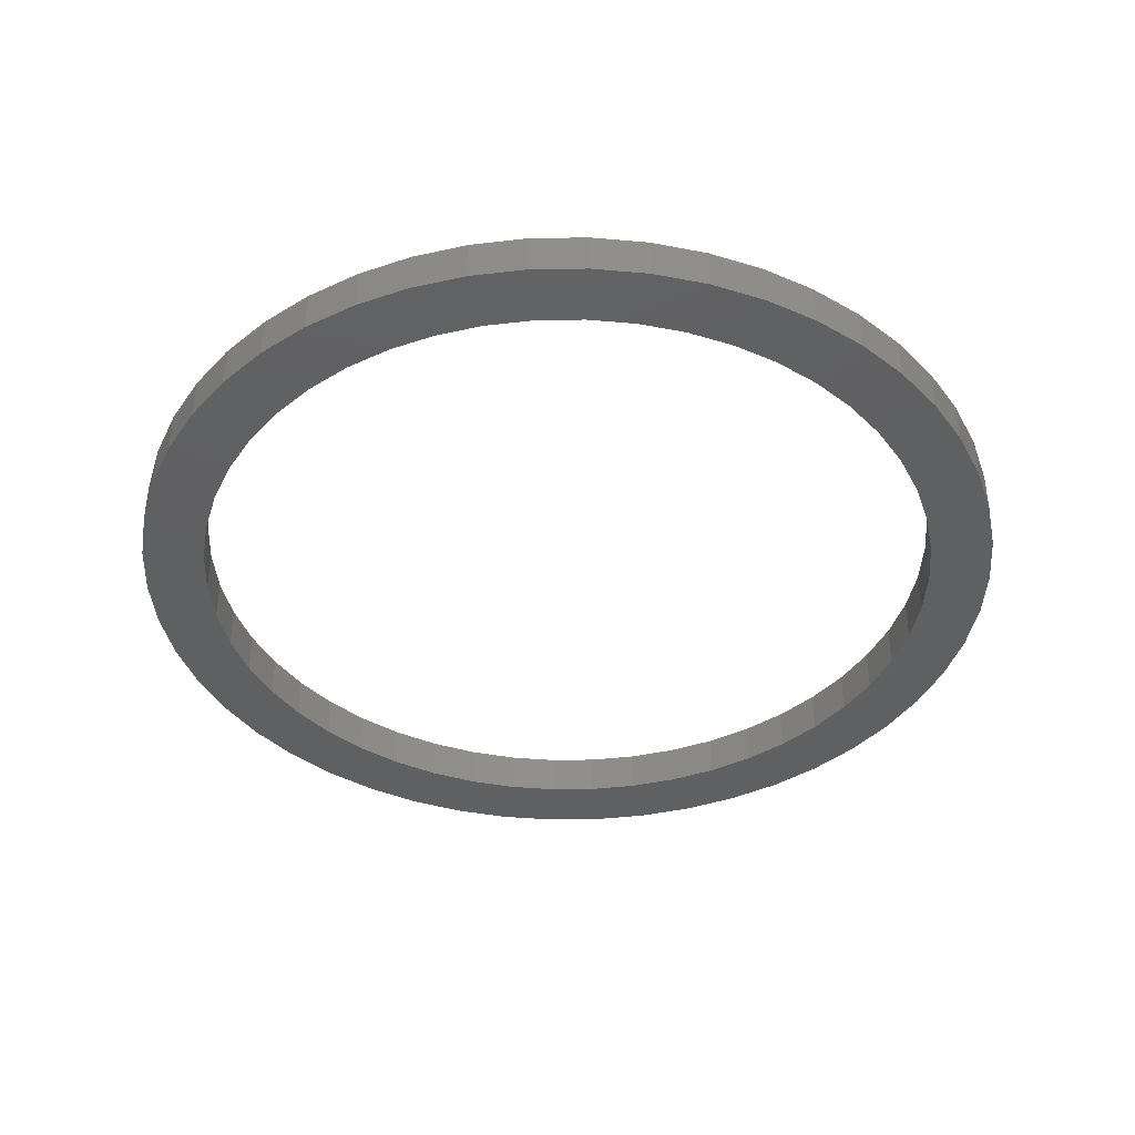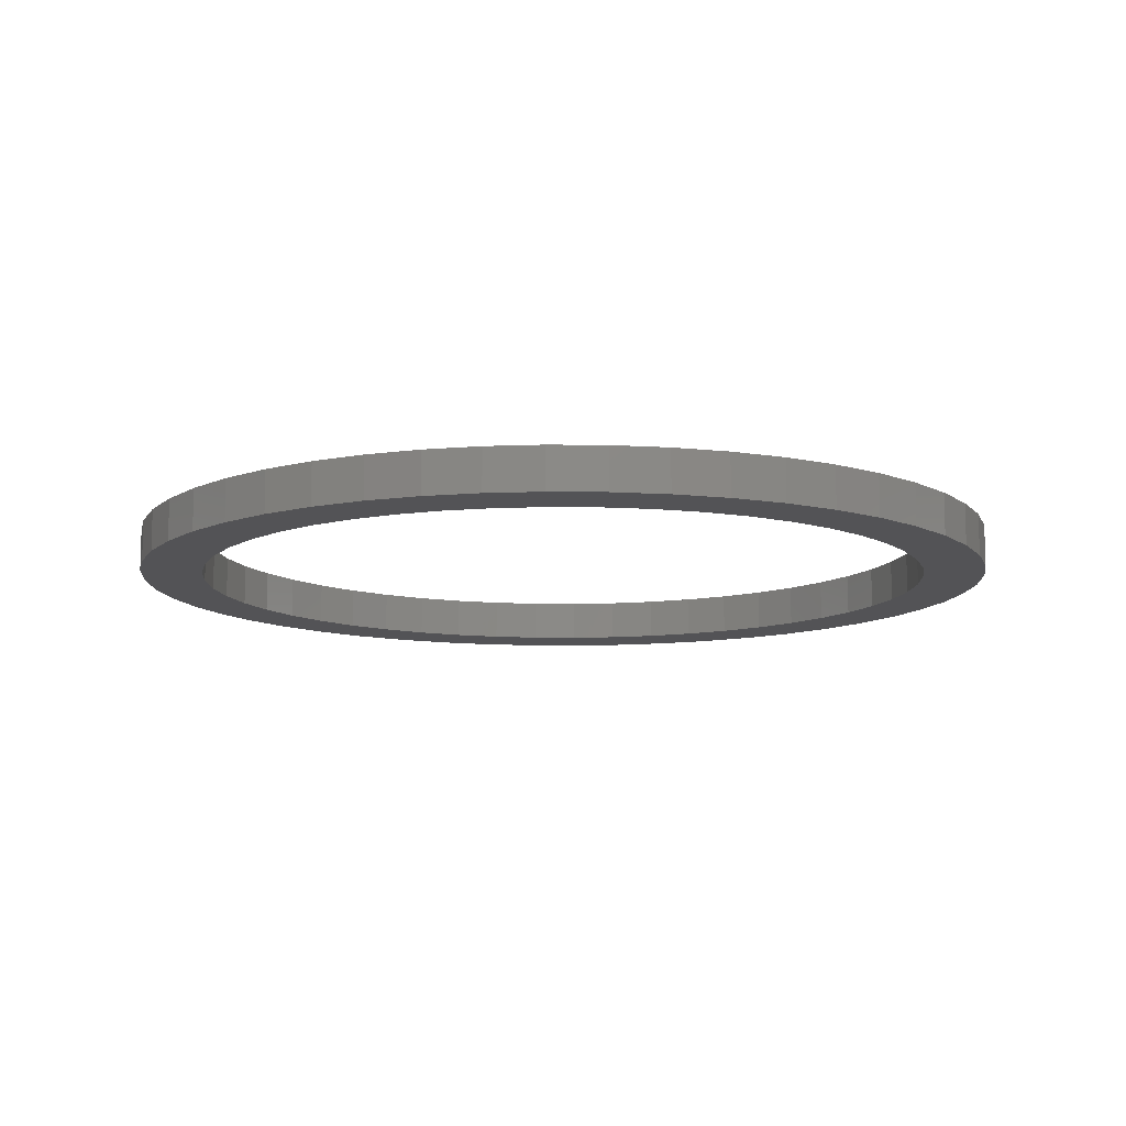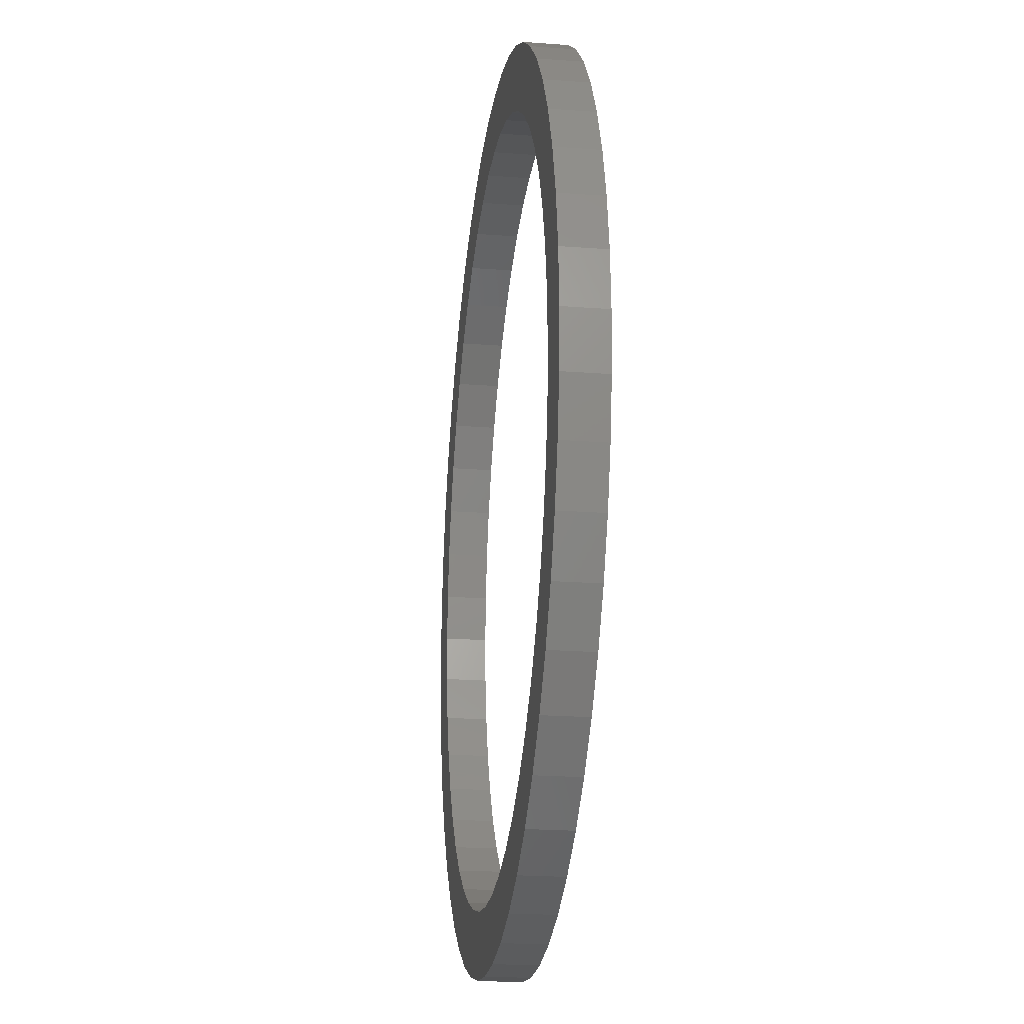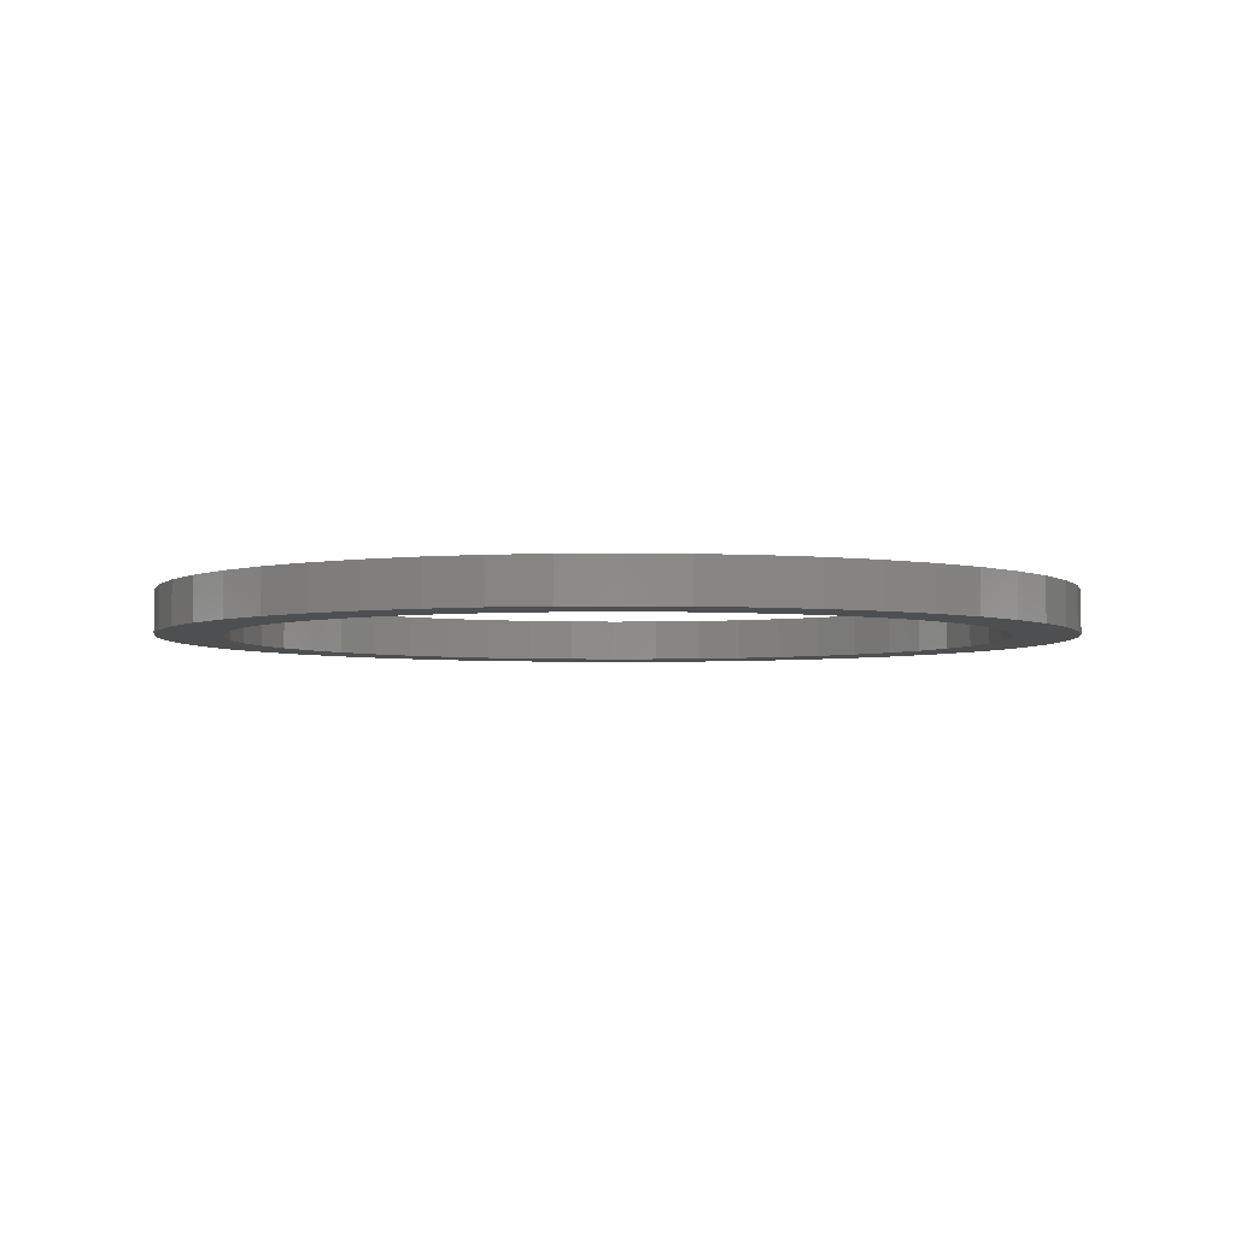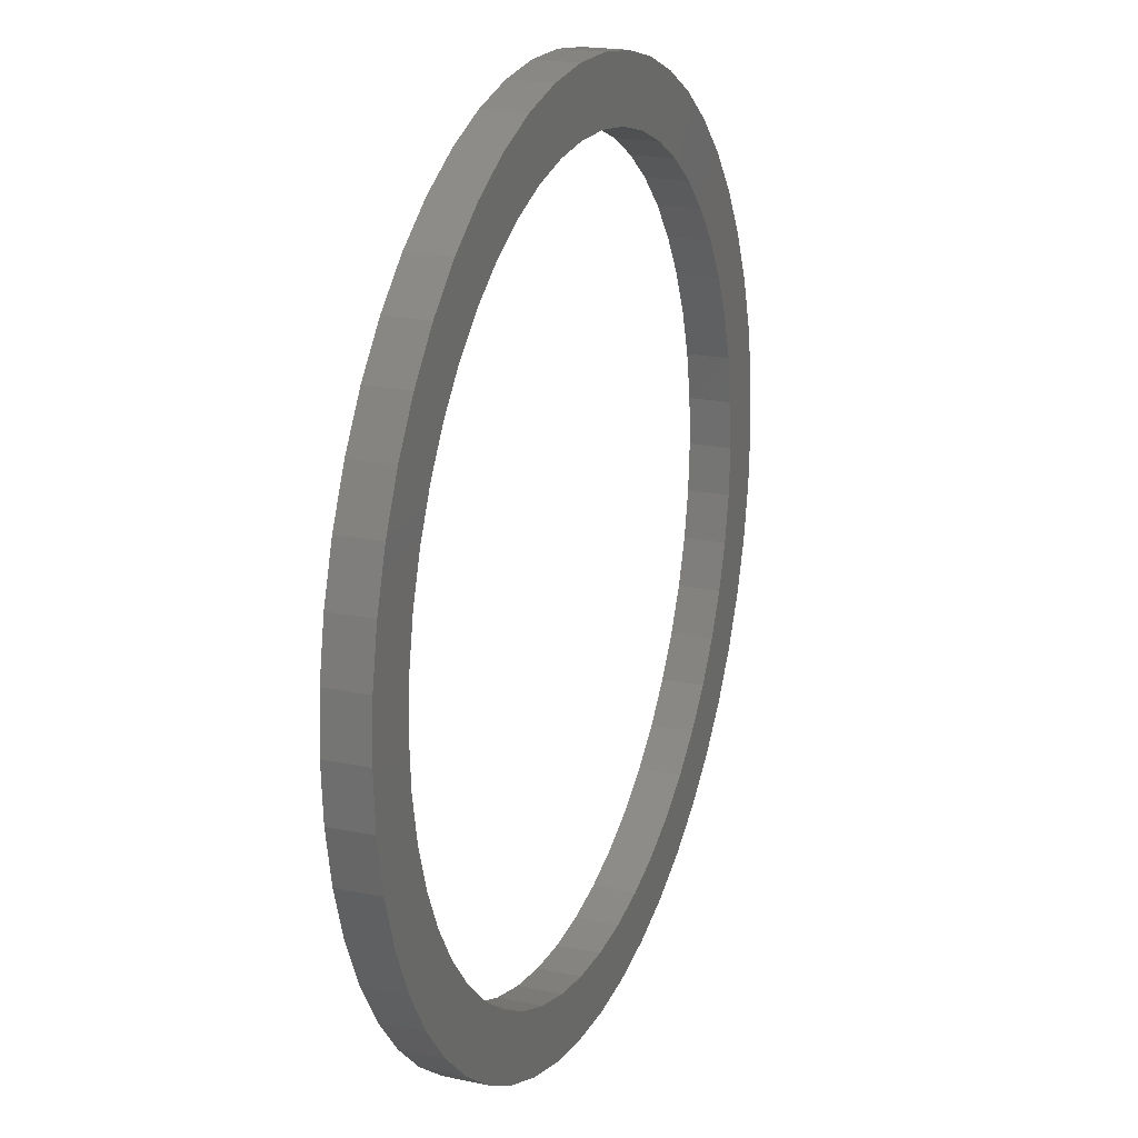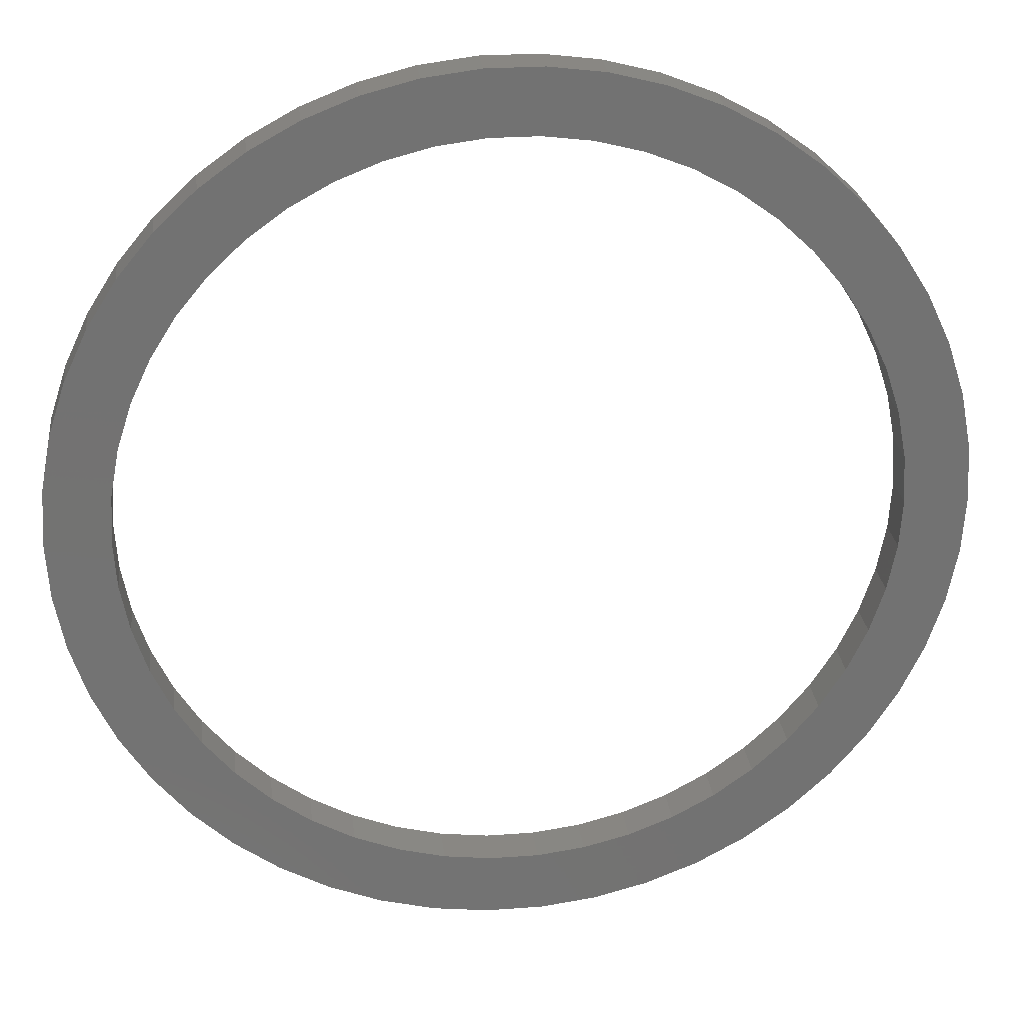
<metadata>
{"format":"stl","ext":"stl","renderer":"f3d","projection":"perspective","resolution":1024,"background":"white","views":[{"elev":-40.3,"azim":137.8,"up":"+Z"},{"elev":-10.8,"azim":27.2,"up":"+Z"},{"elev":-21.8,"azim":82.4,"up":"+Y"},{"elev":-3.9,"azim":-126.6,"up":"+Z"},{"elev":20.0,"azim":111.4,"up":"+Y"},{"elev":25.7,"azim":173.3,"up":"+Y"}]}
</metadata>
<code>
# stl→obj: 200 verts, 400 faces
v 21 0 2
v 20.83 2.632 0
v 20.83 2.632 2
v 21 0 0
v -21 0 0
v -20.83 2.632 2
v -20.83 2.632 0
v -21 0 2
v 1.319 20.96 0
v -1.319 20.96 2
v 1.319 20.96 2
v -1.319 20.96 0
v -1.319 -20.96 0
v 1.319 -20.96 2
v -1.319 -20.96 2
v 1.319 -20.96 0
v 15.31 14.38 0
v 13.39 16.18 2
v 15.31 14.38 2
v 13.39 16.18 0
v -13.39 16.18 0
v -15.31 14.38 2
v -13.39 16.18 2
v -15.31 14.38 0
v -6.489 19.97 0
v -8.941 19 2
v -6.489 19.97 2
v -8.941 19 0
v 19.53 7.731 2
v 18.4 10.12 0
v 18.4 10.12 2
v 19.53 7.731 0
v 20.34 5.222 0
v 20.34 5.222 2
v 8.941 19 0
v 6.489 19.97 2
v 8.941 19 2
v 6.489 19.97 0
v 11.25 17.73 0
v 11.25 17.73 2
v -19.53 7.731 0
v -18.4 10.12 2
v -18.4 10.12 0
v -19.53 7.731 2
v -20.34 5.222 0
v -20.34 5.222 2
v -3.935 20.63 2
v -3.935 20.63 0
v 6.489 -19.97 0
v 8.941 -19 2
v 6.489 -19.97 2
v 8.941 -19 0
v 16.99 12.34 2
v 16.99 12.34 0
v 3.935 20.63 2
v 3.935 20.63 0
v -16.99 12.34 2
v -16.99 12.34 0
v 18 0 2
v 17.86 2.256 2
v 20.83 -2.632 2
v 17.43 4.476 2
v 17.86 -2.256 2
v 16.74 6.626 2
v 20.34 -5.222 2
v 17.43 -4.476 2
v 15.77 8.672 2
v 14.56 10.58 2
v 13.12 12.32 2
v 11.47 13.87 2
v 9.645 15.2 2
v 7.664 16.29 2
v 5.562 17.12 2
v 3.373 17.68 2
v 1.13 17.96 2
v -1.13 17.96 2
v -3.373 17.68 2
v -5.562 17.12 2
v -7.664 16.29 2
v -9.645 15.2 2
v -11.25 17.73 2
v -11.47 13.87 2
v -13.12 12.32 2
v -14.56 10.58 2
v -15.77 8.672 2
v -16.74 6.626 2
v -17.43 4.476 2
v 19.53 -7.731 2
v 16.74 -6.626 2
v 18.4 -10.12 2
v 15.77 -8.672 2
v 16.99 -12.34 2
v 14.56 -10.58 2
v 15.31 -14.38 2
v 13.12 -12.32 2
v 13.39 -16.18 2
v 11.47 -13.87 2
v 11.25 -17.73 2
v 9.645 -15.2 2
v 7.664 -16.29 2
v 5.562 -17.12 2
v 3.935 -20.63 2
v 3.373 -17.68 2
v 1.13 -17.96 2
v -1.13 -17.96 2
v -3.373 -17.68 2
v -3.935 -20.63 2
v -5.562 -17.12 2
v -6.489 -19.97 2
v -7.664 -16.29 2
v -8.941 -19 2
v -9.645 -15.2 2
v -11.25 -17.73 2
v -11.47 -13.87 2
v -13.39 -16.18 2
v -13.12 -12.32 2
v -15.31 -14.38 2
v -14.56 -10.58 2
v -16.99 -12.34 2
v -15.77 -8.672 2
v -18.4 -10.12 2
v -16.74 -6.626 2
v -19.53 -7.731 2
v -17.43 -4.476 2
v -20.34 -5.222 2
v -17.86 -2.256 2
v -20.83 -2.632 2
v -18 0 2
v -17.86 2.256 2
v -11.25 17.73 0
v 20.83 -2.632 0
v 11.25 -17.73 0
v 13.39 -16.18 0
v 15.31 -14.38 0
v 20.34 -5.222 0
v 18 0 0
v 17.86 -2.256 0
v 17.43 -4.476 0
v 19.53 -7.731 0
v 17.86 2.256 0
v 16.74 -6.626 0
v 18.4 -10.12 0
v 17.43 4.476 0
v 15.77 -8.672 0
v 16.99 -12.34 0
v 14.56 -10.58 0
v 13.12 -12.32 0
v 11.47 -13.87 0
v 9.645 -15.2 0
v 7.664 -16.29 0
v 5.562 -17.12 0
v 3.935 -20.63 0
v 3.373 -17.68 0
v 1.13 -17.96 0
v -1.13 -17.96 0
v -3.373 -17.68 0
v -3.935 -20.63 0
v -5.562 -17.12 0
v -6.489 -19.97 0
v -7.664 -16.29 0
v -8.941 -19 0
v -9.645 -15.2 0
v -11.25 -17.73 0
v -11.47 -13.87 0
v -13.39 -16.18 0
v -13.12 -12.32 0
v -15.31 -14.38 0
v -14.56 -10.58 0
v -16.99 -12.34 0
v -15.77 -8.672 0
v -18.4 -10.12 0
v -16.74 -6.626 0
v -19.53 -7.731 0
v -20.34 -5.222 0
v -17.43 -4.476 0
v 16.74 6.626 0
v 15.77 8.672 0
v 14.56 10.58 0
v 13.12 12.32 0
v 11.47 13.87 0
v 9.645 15.2 0
v 7.664 16.29 0
v 5.562 17.12 0
v 3.373 17.68 0
v 1.13 17.96 0
v -1.13 17.96 0
v -3.373 17.68 0
v -5.562 17.12 0
v -7.664 16.29 0
v -9.645 15.2 0
v -11.47 13.87 0
v -13.12 12.32 0
v -14.56 10.58 0
v -15.77 8.672 0
v -16.74 6.626 0
v -17.43 4.476 0
v -17.86 2.256 0
v -18 0 0
v -17.86 -2.256 0
v -20.83 -2.632 0
f 1 2 3
f 2 1 4
f 5 6 7
f 6 5 8
f 9 10 11
f 10 9 12
f 13 14 15
f 14 13 16
f 17 18 19
f 18 17 20
f 21 22 23
f 22 21 24
f 25 26 27
f 26 25 28
f 29 30 31
f 30 29 32
f 3 33 34
f 33 3 2
f 35 36 37
f 36 35 38
f 39 37 40
f 37 39 35
f 41 42 43
f 42 41 44
f 45 44 41
f 44 45 46
f 12 47 10
f 47 12 48
f 49 50 51
f 50 49 52
f 34 32 29
f 32 34 33
f 53 17 19
f 17 53 54
f 31 54 53
f 54 31 30
f 38 55 36
f 55 38 56
f 56 11 55
f 11 56 9
f 20 40 18
f 40 20 39
f 43 57 58
f 57 43 42
f 58 22 24
f 22 58 57
f 7 46 45
f 46 7 6
f 59 1 3
f 60 3 34
f 1 59 61
f 62 34 29
f 63 61 59
f 64 29 31
f 61 63 65
f 66 65 63
f 3 60 59
f 34 62 60
f 67 31 53
f 29 64 62
f 31 67 64
f 68 53 19
f 53 68 67
f 69 19 18
f 19 69 68
f 18 70 69
f 40 70 18
f 40 71 70
f 37 71 40
f 37 72 71
f 36 72 37
f 36 73 72
f 55 73 36
f 55 74 73
f 11 74 55
f 11 75 74
f 11 76 75
f 10 76 11
f 10 77 76
f 47 77 10
f 47 78 77
f 27 78 47
f 27 79 78
f 26 79 27
f 26 80 79
f 81 80 26
f 81 82 80
f 23 82 81
f 82 23 83
f 22 83 23
f 83 22 84
f 57 84 22
f 84 57 85
f 42 85 57
f 85 42 86
f 44 86 42
f 46 87 44
f 86 44 87
f 65 66 88
f 89 88 66
f 88 89 90
f 91 90 89
f 90 91 92
f 93 92 91
f 92 93 94
f 95 94 93
f 94 95 96
f 97 96 95
f 97 98 96
f 99 98 97
f 99 50 98
f 100 50 99
f 100 51 50
f 101 51 100
f 101 102 51
f 103 102 101
f 103 14 102
f 104 14 103
f 105 14 104
f 105 15 14
f 106 15 105
f 106 107 15
f 108 107 106
f 108 109 107
f 110 109 108
f 110 111 109
f 112 111 110
f 112 113 111
f 114 113 112
f 115 114 116
f 114 115 113
f 117 116 118
f 116 117 115
f 119 118 120
f 121 120 122
f 118 119 117
f 123 122 124
f 125 124 126
f 120 121 119
f 127 126 128
f 87 46 129
f 6 129 46
f 122 123 121
f 129 6 128
f 124 125 123
f 8 128 6
f 126 127 125
f 128 8 127
f 28 81 26
f 81 28 130
f 130 23 81
f 23 130 21
f 48 27 47
f 27 48 25
f 61 4 1
f 4 61 131
f 52 98 50
f 98 52 132
f 133 94 96
f 94 133 134
f 65 131 61
f 131 65 135
f 136 4 131
f 137 131 135
f 4 136 2
f 138 135 139
f 140 2 136
f 141 139 142
f 2 140 33
f 143 33 140
f 131 137 136
f 135 138 137
f 144 142 145
f 139 141 138
f 142 144 141
f 146 145 134
f 145 146 144
f 147 134 133
f 134 147 146
f 133 148 147
f 132 148 133
f 132 149 148
f 52 149 132
f 52 150 149
f 49 150 52
f 49 151 150
f 152 151 49
f 152 153 151
f 16 153 152
f 16 154 153
f 16 155 154
f 13 155 16
f 13 156 155
f 157 156 13
f 157 158 156
f 159 158 157
f 159 160 158
f 161 160 159
f 161 162 160
f 163 162 161
f 163 164 162
f 165 164 163
f 164 165 166
f 167 166 165
f 166 167 168
f 169 168 167
f 168 169 170
f 171 170 169
f 170 171 172
f 173 172 171
f 174 175 173
f 172 173 175
f 33 143 32
f 176 32 143
f 32 176 30
f 177 30 176
f 30 177 54
f 178 54 177
f 54 178 17
f 179 17 178
f 17 179 20
f 180 20 179
f 180 39 20
f 181 39 180
f 181 35 39
f 182 35 181
f 182 38 35
f 183 38 182
f 183 56 38
f 184 56 183
f 184 9 56
f 185 9 184
f 186 9 185
f 186 12 9
f 187 12 186
f 187 48 12
f 188 48 187
f 188 25 48
f 189 25 188
f 189 28 25
f 190 28 189
f 190 130 28
f 191 130 190
f 21 191 192
f 191 21 130
f 24 192 193
f 192 24 21
f 58 193 194
f 43 194 195
f 193 58 24
f 41 195 196
f 45 196 197
f 194 43 58
f 7 197 198
f 175 174 199
f 200 199 174
f 195 41 43
f 199 200 198
f 196 45 41
f 5 198 200
f 197 7 45
f 198 5 7
f 90 139 88
f 139 90 142
f 94 145 92
f 145 94 134
f 159 107 109
f 107 159 157
f 167 115 117
f 115 167 165
f 169 121 171
f 121 169 119
f 173 125 174
f 125 173 123
f 152 51 102
f 51 152 49
f 16 102 14
f 102 16 152
f 132 96 98
f 96 132 133
f 88 135 65
f 135 88 139
f 92 142 90
f 142 92 145
f 157 15 107
f 15 157 13
f 161 109 111
f 109 161 159
f 167 119 169
f 119 167 117
f 171 123 173
f 123 171 121
f 174 127 200
f 127 174 125
f 200 8 5
f 8 200 127
f 163 111 113
f 111 163 161
f 165 113 115
f 113 165 163
f 136 60 140
f 60 136 59
f 128 197 129
f 197 128 198
f 186 75 76
f 75 186 185
f 154 105 104
f 105 154 155
f 180 69 70
f 69 180 179
f 192 82 83
f 82 192 191
f 189 78 79
f 78 189 188
f 176 67 177
f 67 176 64
f 140 62 143
f 62 140 60
f 177 68 178
f 68 177 67
f 183 72 73
f 72 183 182
f 184 73 74
f 73 184 183
f 182 71 72
f 71 182 181
f 85 193 84
f 193 85 194
f 84 192 83
f 192 84 193
f 87 195 86
f 195 87 196
f 190 79 80
f 79 190 189
f 187 76 77
f 76 187 186
f 153 104 103
f 104 153 154
f 143 64 176
f 64 143 62
f 178 69 179
f 69 178 68
f 185 74 75
f 74 185 184
f 181 70 71
f 70 181 180
f 86 194 85
f 194 86 195
f 129 196 87
f 196 129 197
f 191 80 82
f 80 191 190
f 188 77 78
f 77 188 187
f 147 93 146
f 93 147 95
f 141 66 138
f 66 141 89
f 138 63 137
f 63 138 66
f 150 101 100
f 101 150 151
f 149 100 99
f 100 149 150
f 146 91 144
f 91 146 93
f 137 59 136
f 59 137 63
f 116 168 118
f 168 116 166
f 120 172 122
f 172 120 170
f 122 175 124
f 175 122 172
f 126 198 128
f 198 126 199
f 151 103 101
f 103 151 153
f 144 89 141
f 89 144 91
f 155 106 105
f 106 155 156
f 158 110 108
f 110 158 160
f 156 108 106
f 108 156 158
f 164 116 114
f 116 164 166
f 160 112 110
f 112 160 162
f 118 170 120
f 170 118 168
f 124 199 126
f 199 124 175
f 147 97 95
f 97 147 148
f 148 99 97
f 99 148 149
f 162 114 112
f 114 162 164

</code>
